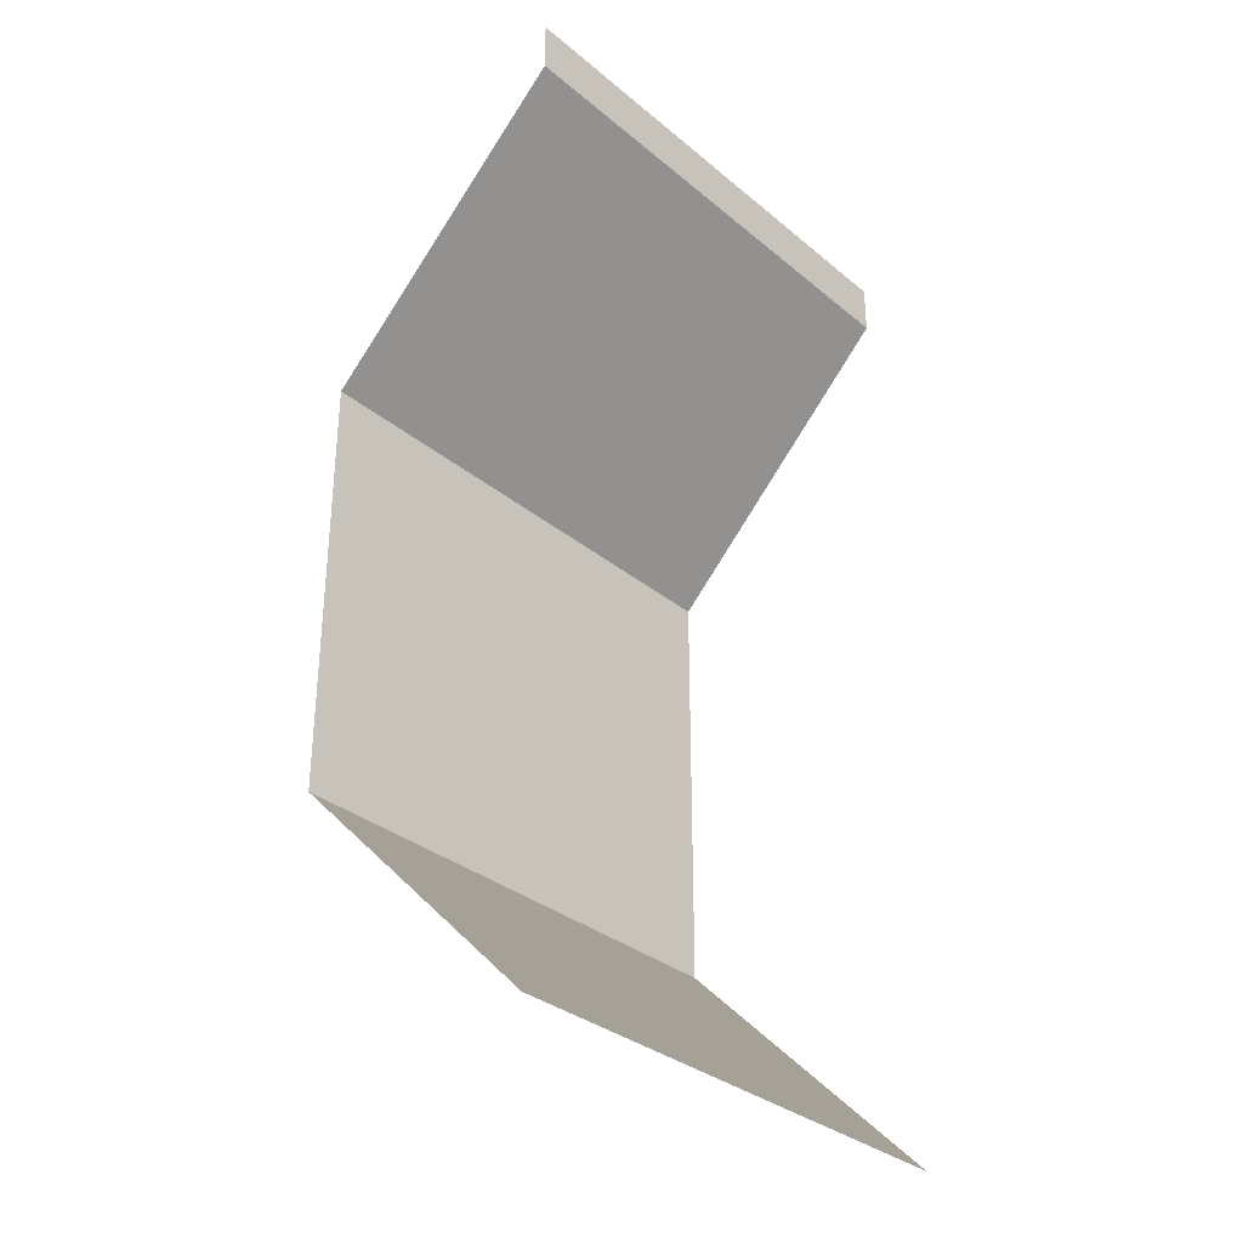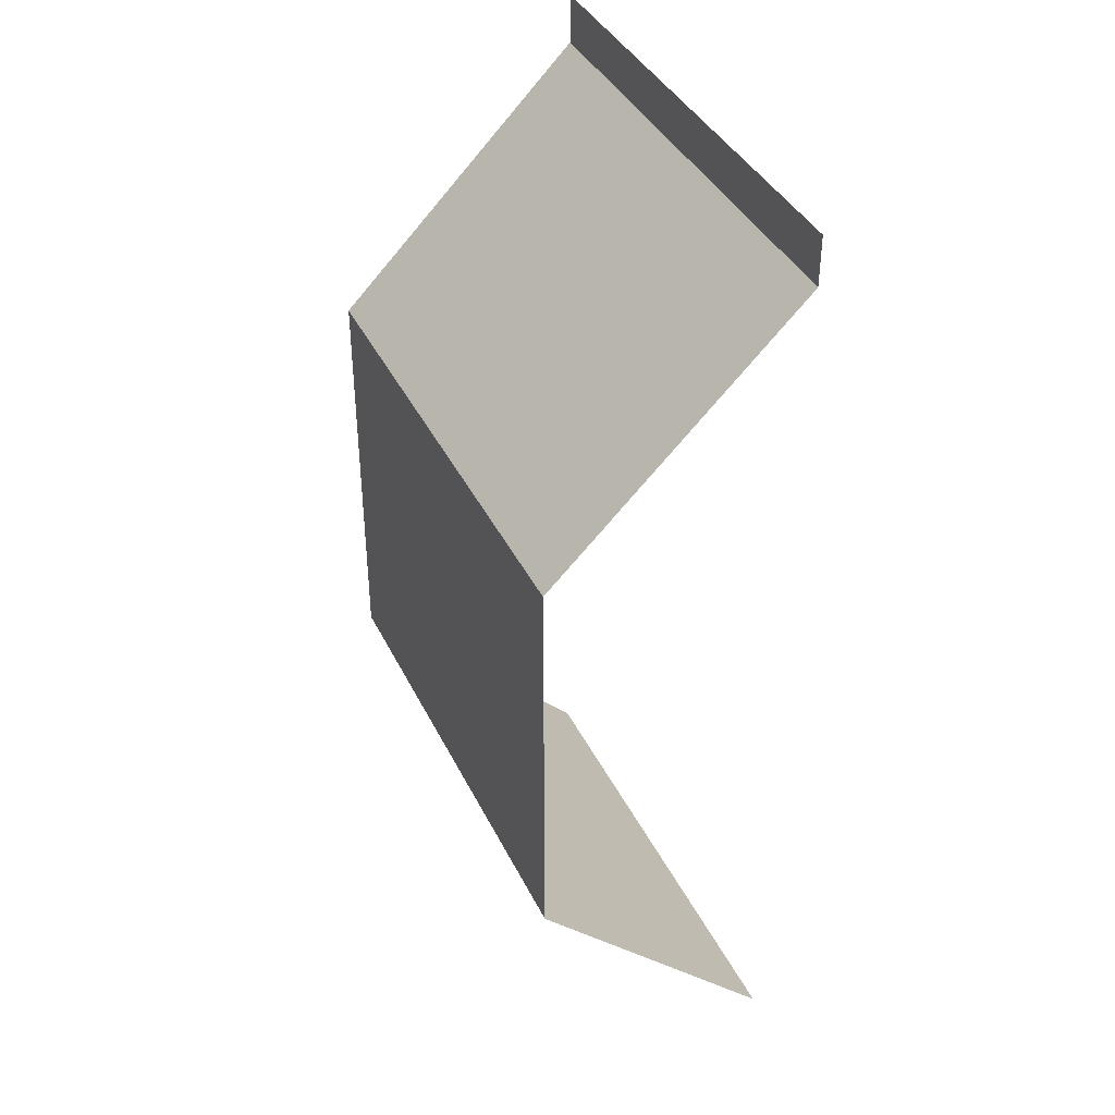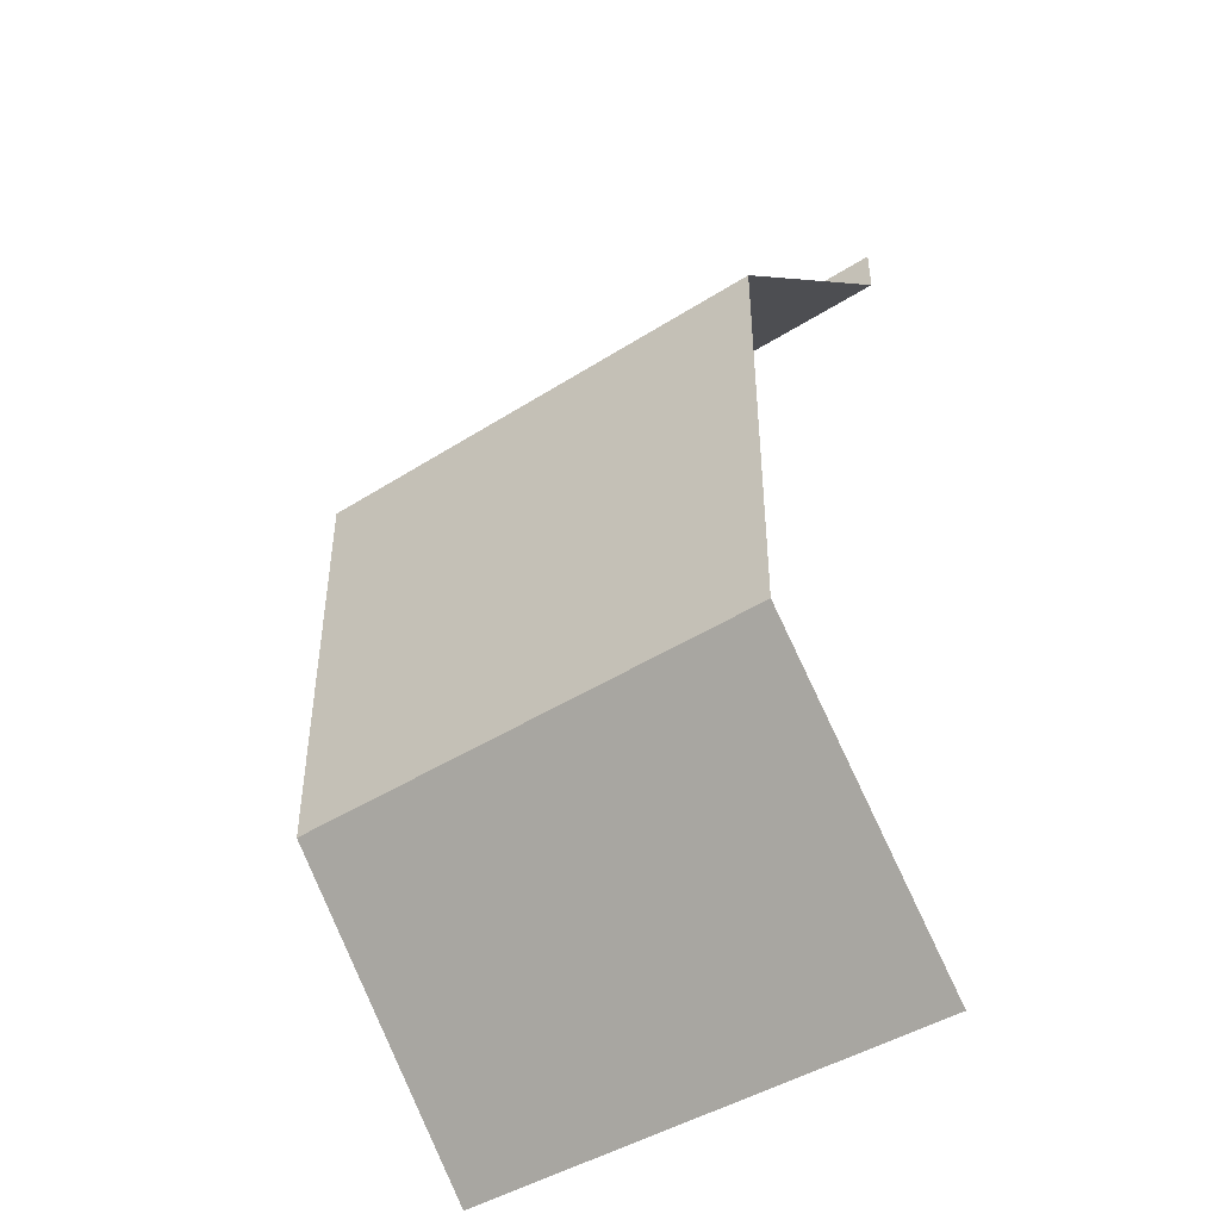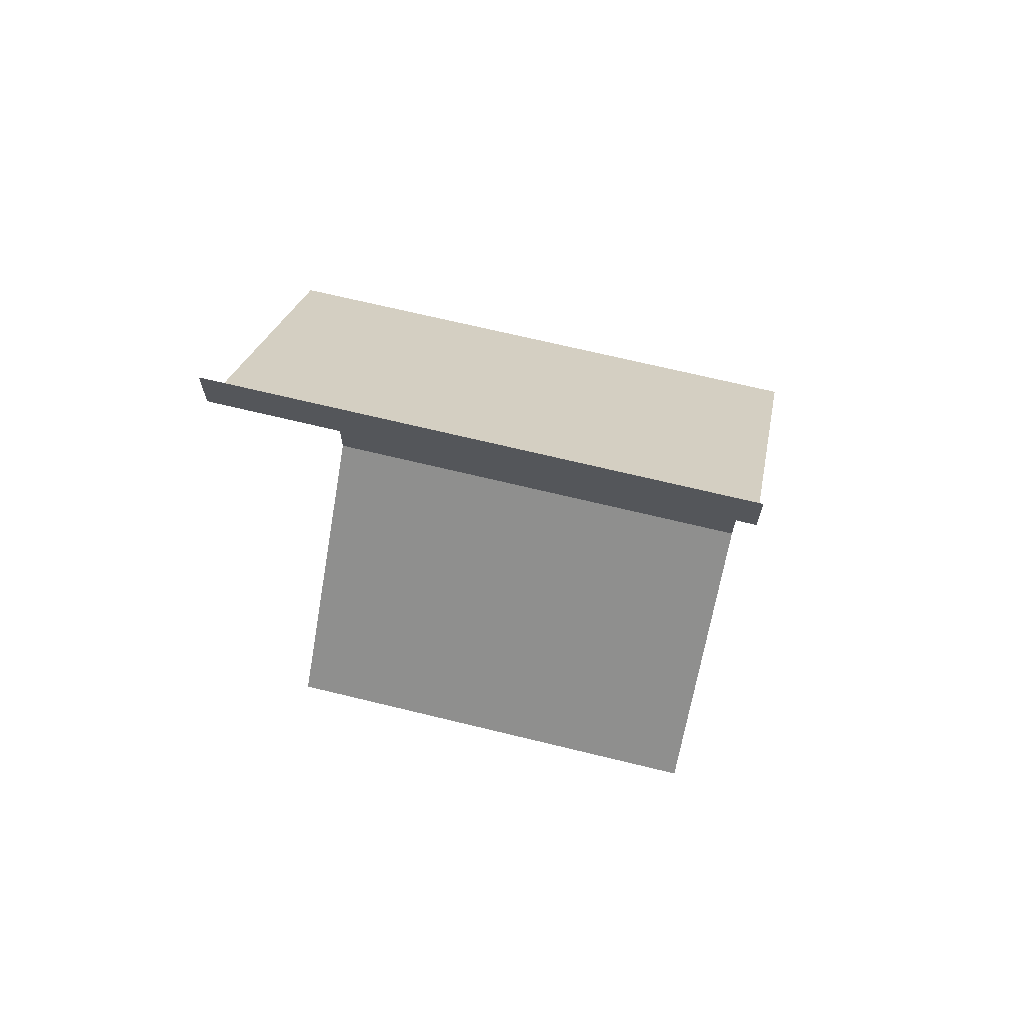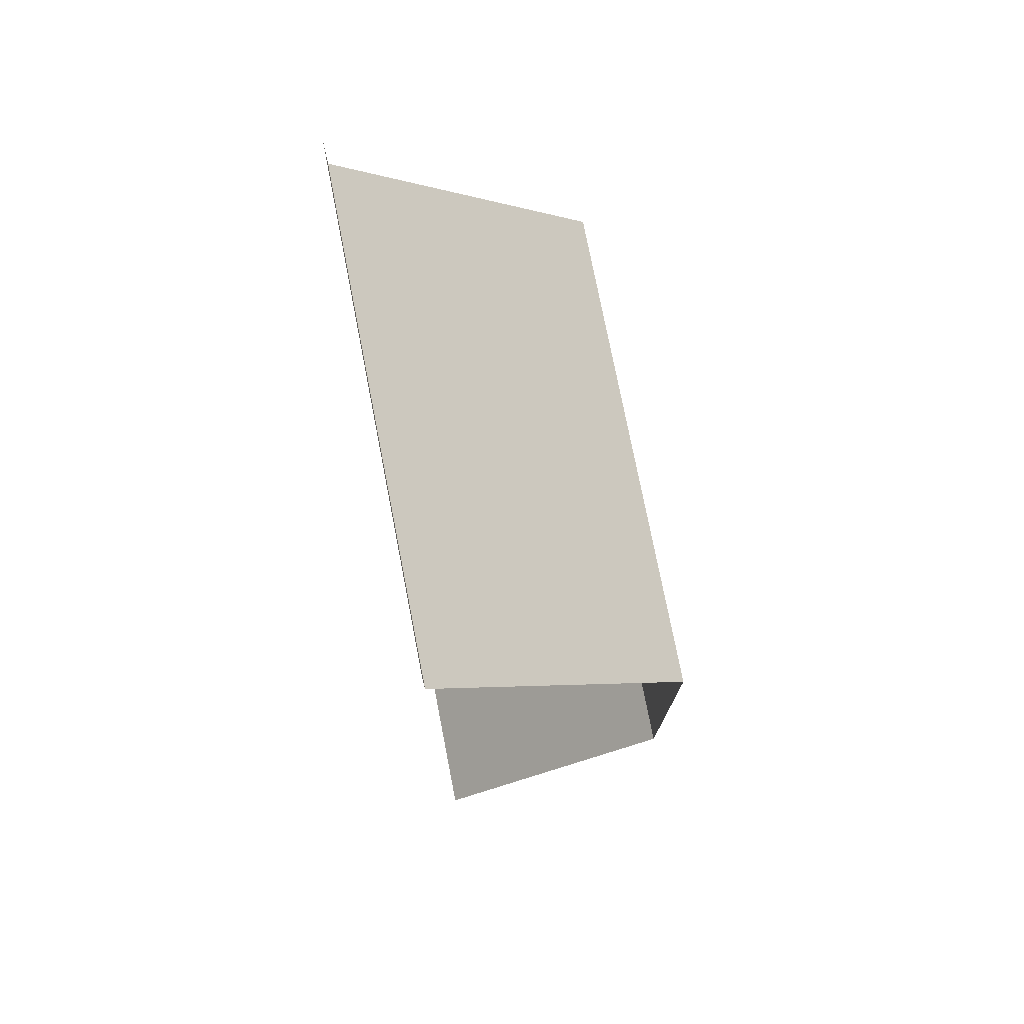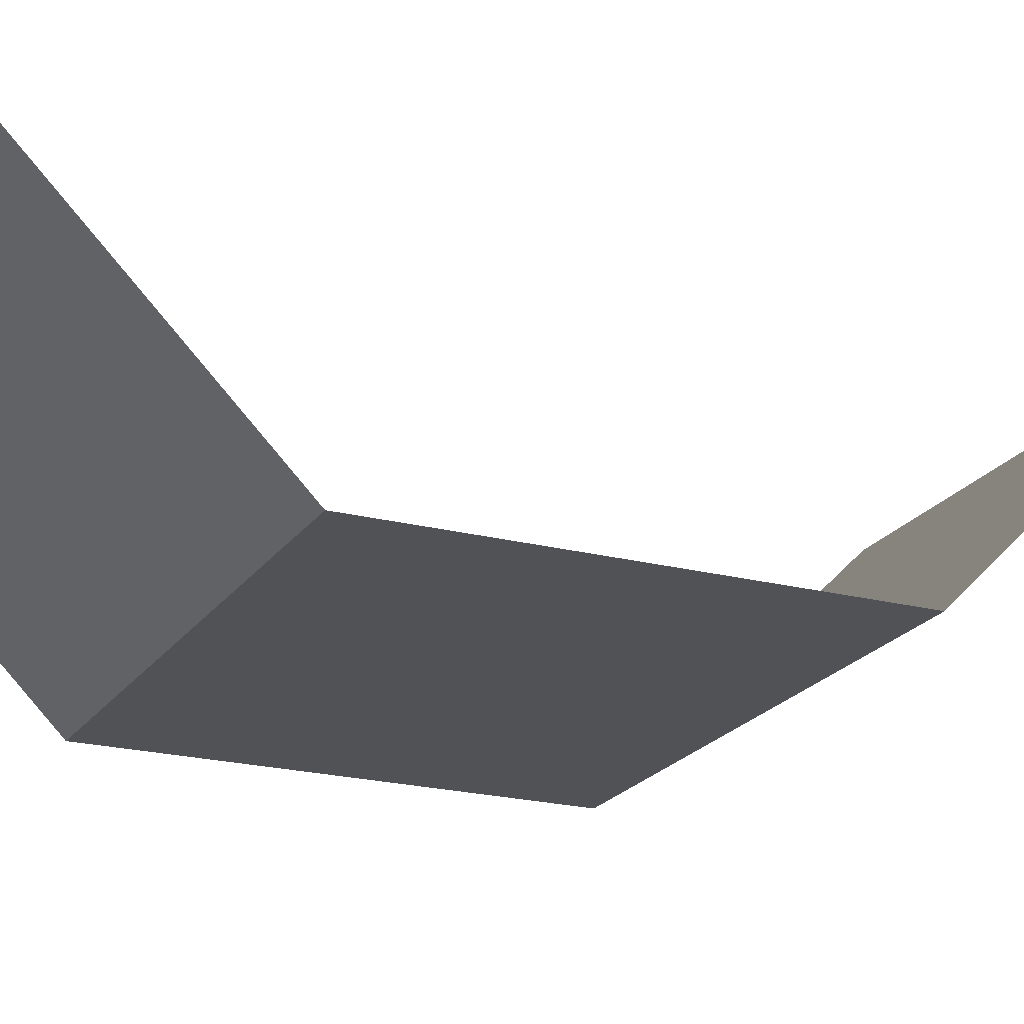
<metadata>
{"format":"obj","ext":"obj","renderer":"f3d","projection":"perspective","resolution":1024,"background":"white","views":[{"elev":-32.5,"azim":-48.8,"up":"+Y"},{"elev":39.3,"azim":-114.0,"up":"+Y"},{"elev":-44.8,"azim":-143.5,"up":"+Y"},{"elev":68.8,"azim":13.7,"up":"+Y"},{"elev":75.6,"azim":79.0,"up":"+Y"},{"elev":-21.2,"azim":65.2,"up":"+Z"}]}
</metadata>
<code>
g Wall_A_4
v -2 2 -2
v 2 0 -0
v -2 0 -0
v 2 2 -2
v 2 2 -2
v -2 5.35 -2
v 2 5.35 -2
v -2 2 -2
v 2 5.35 -2
v -2 7.35 -0
v 2 7.35 -0
v -2 5.35 -2
v -2 7.35 -0
v 2 7.75 -0
v 2 7.35 -0
v -2 7.75 -0
g Wall_A_4_0
f -14 -15 -16
f -13 -16 -15
f -10 -11 -12
f -9 -12 -11
f -6 -7 -8
f -5 -8 -7
f -2 -3 -4
f -1 -4 -3

</code>
